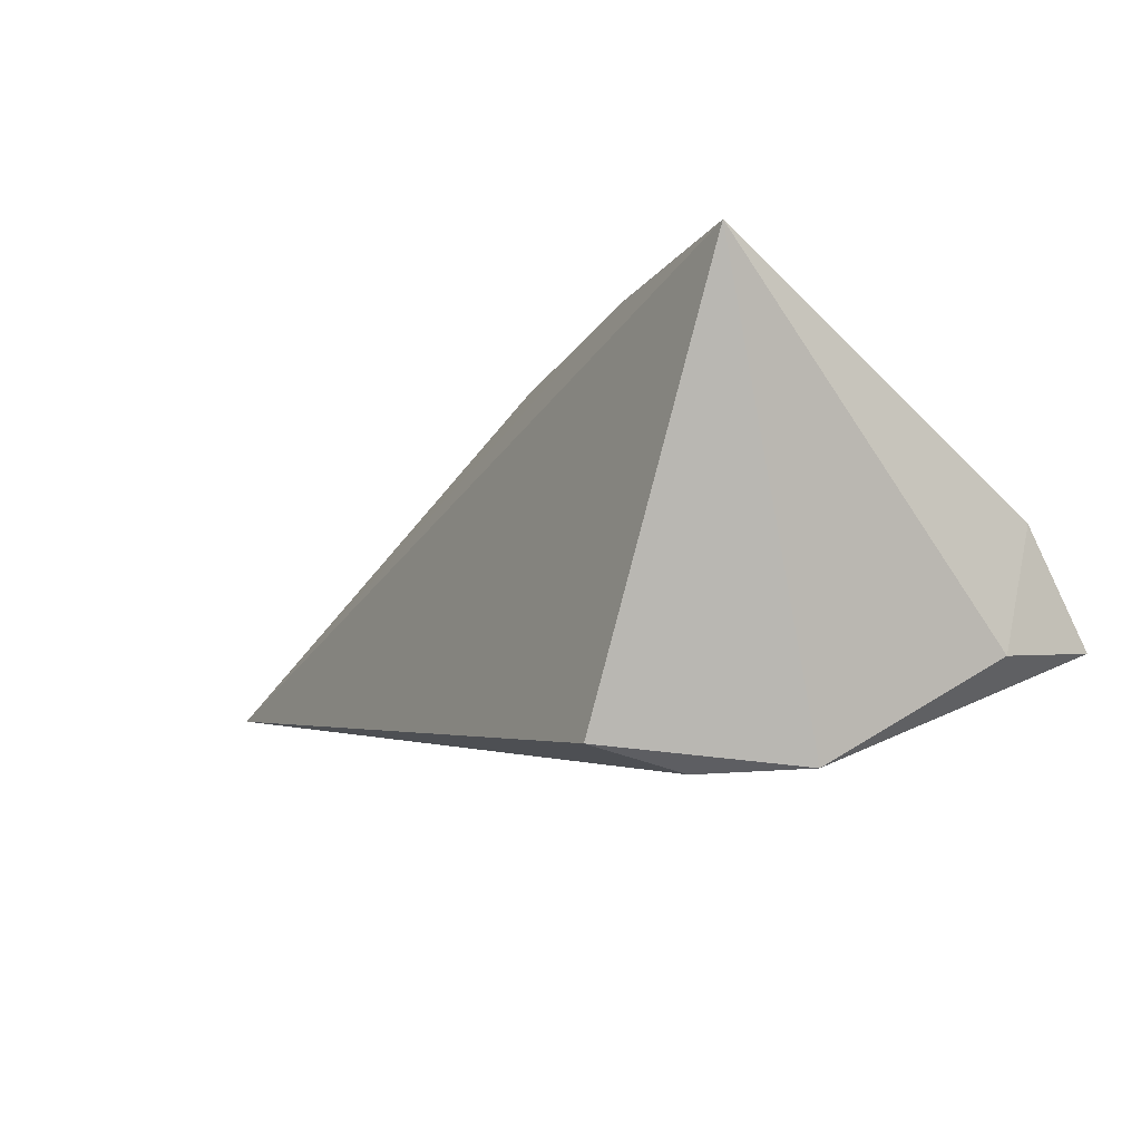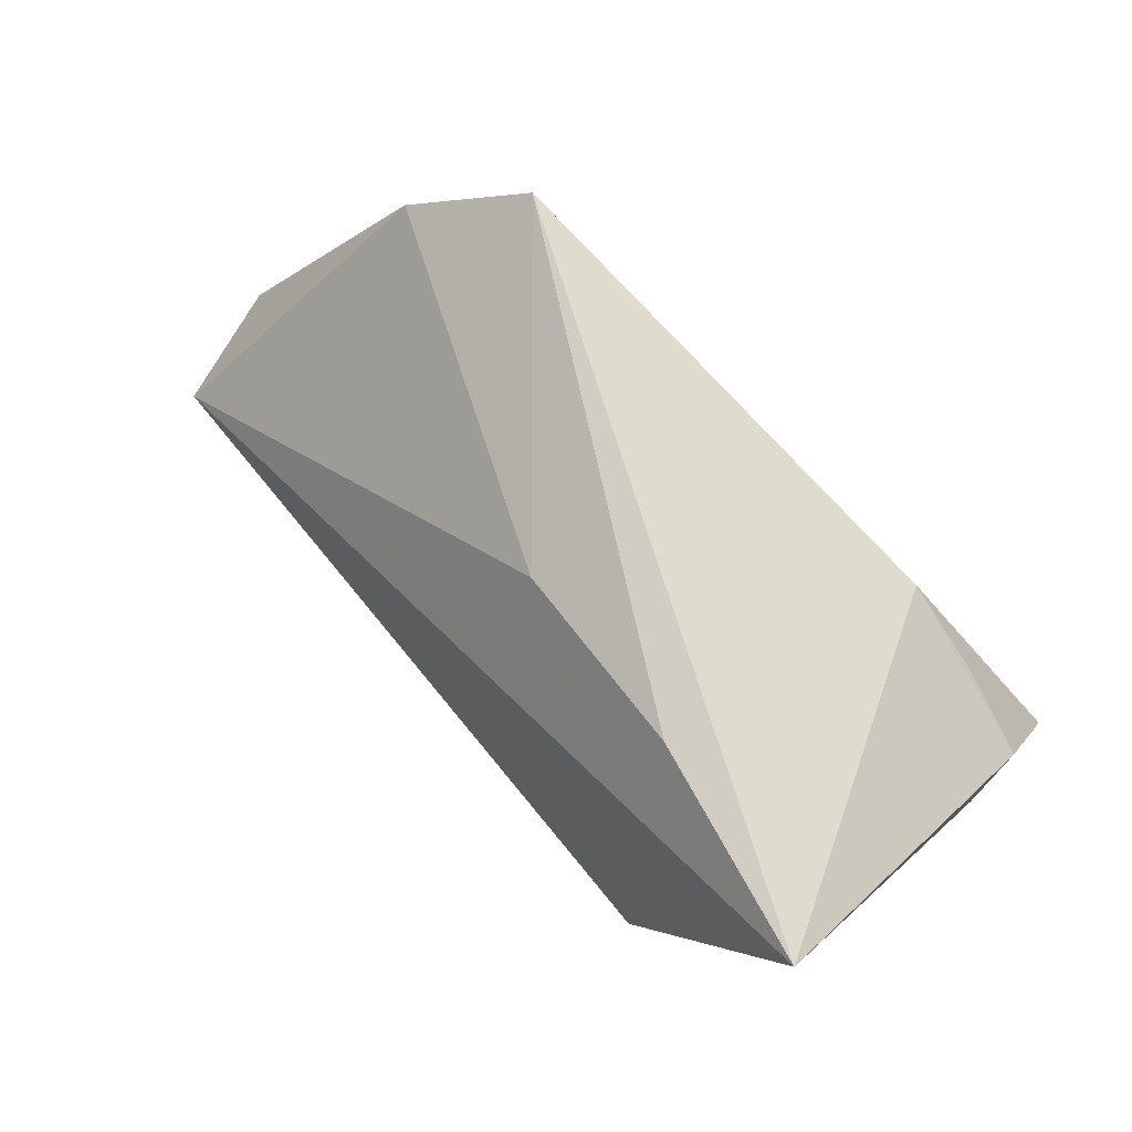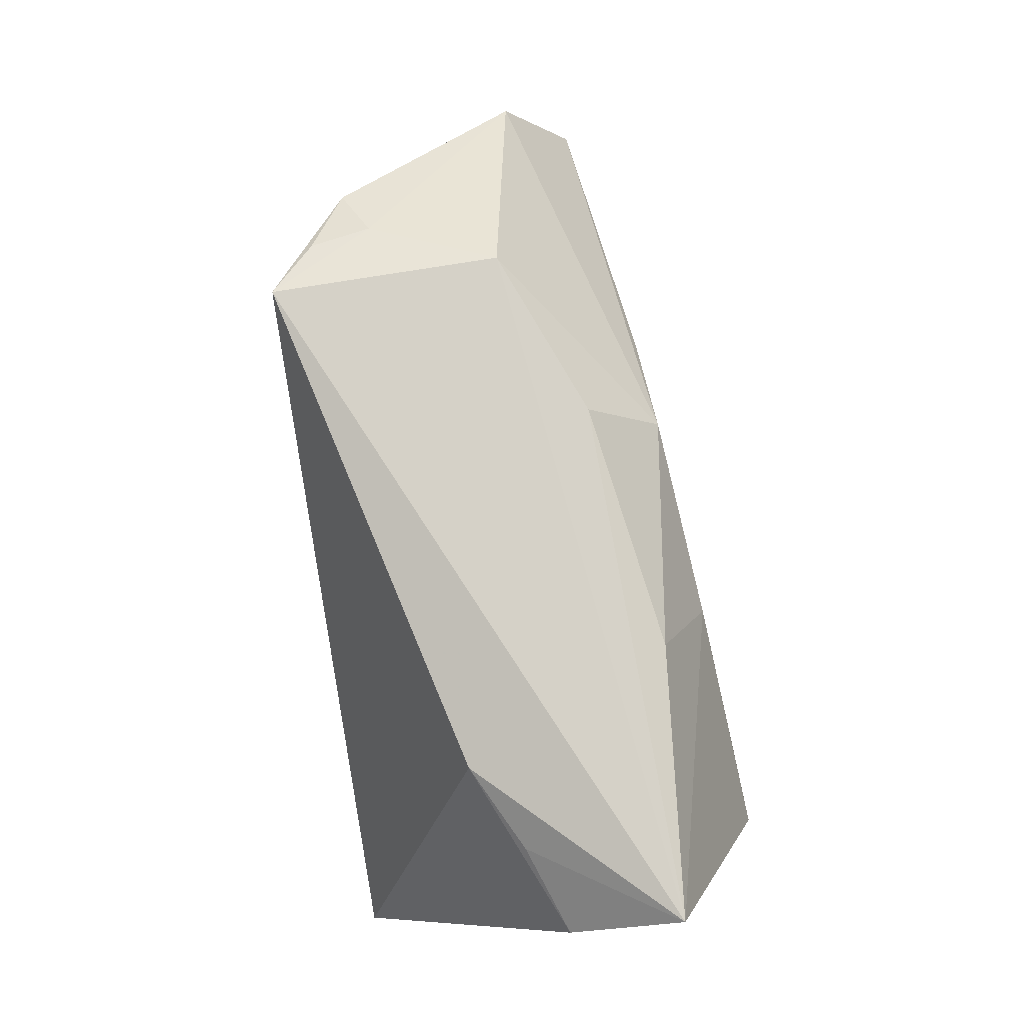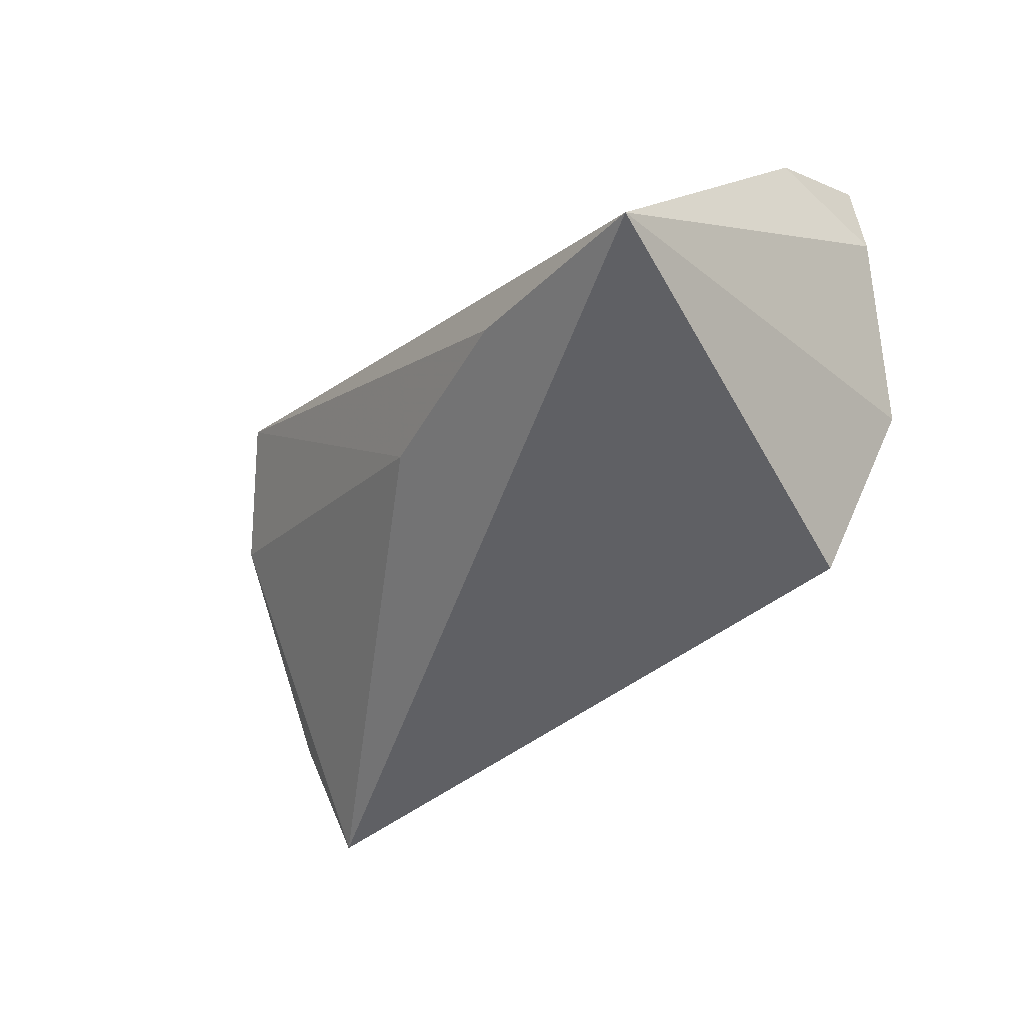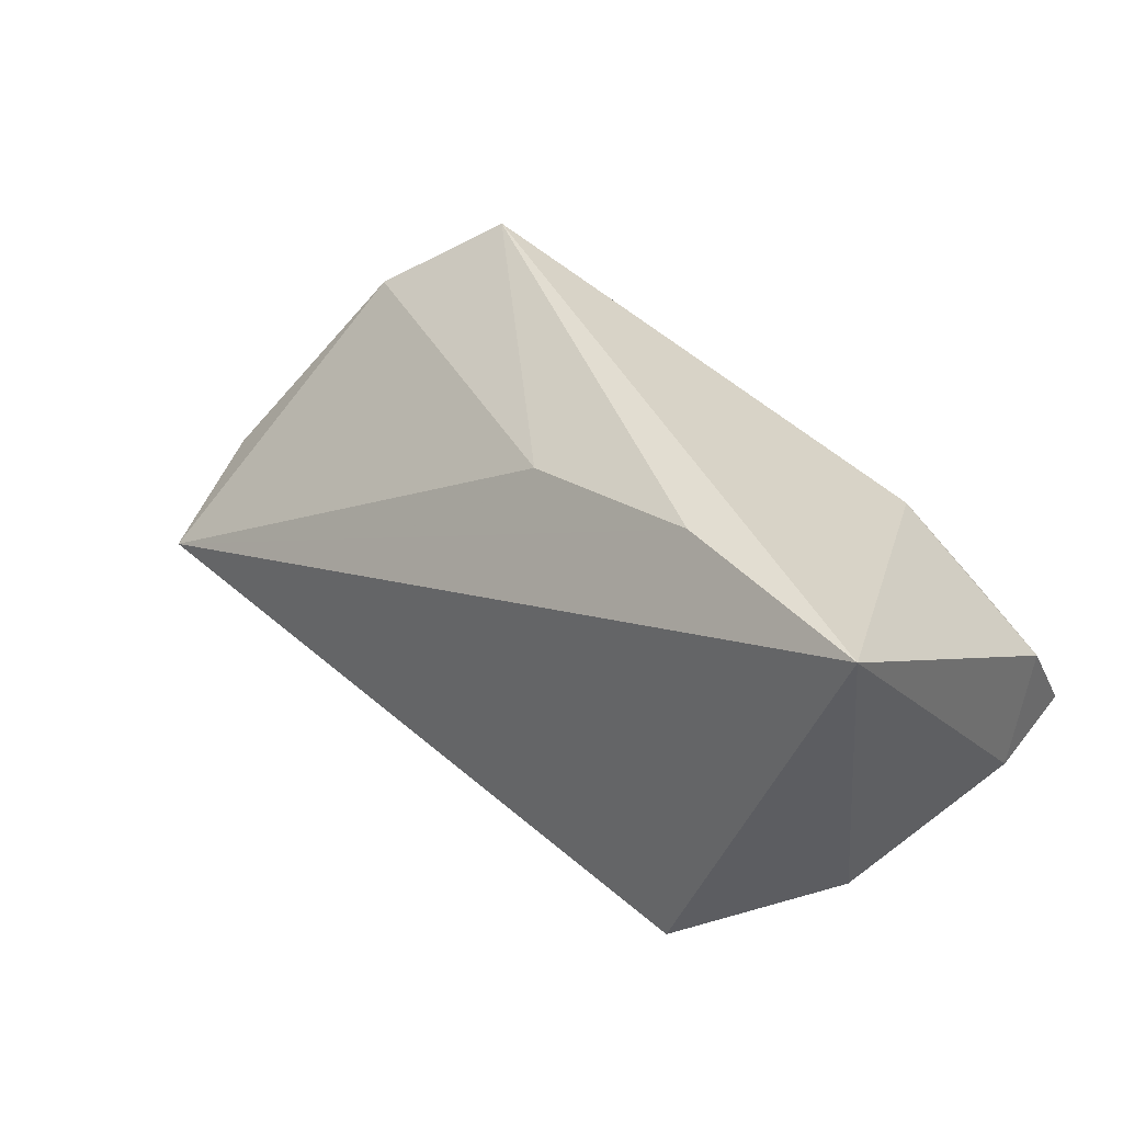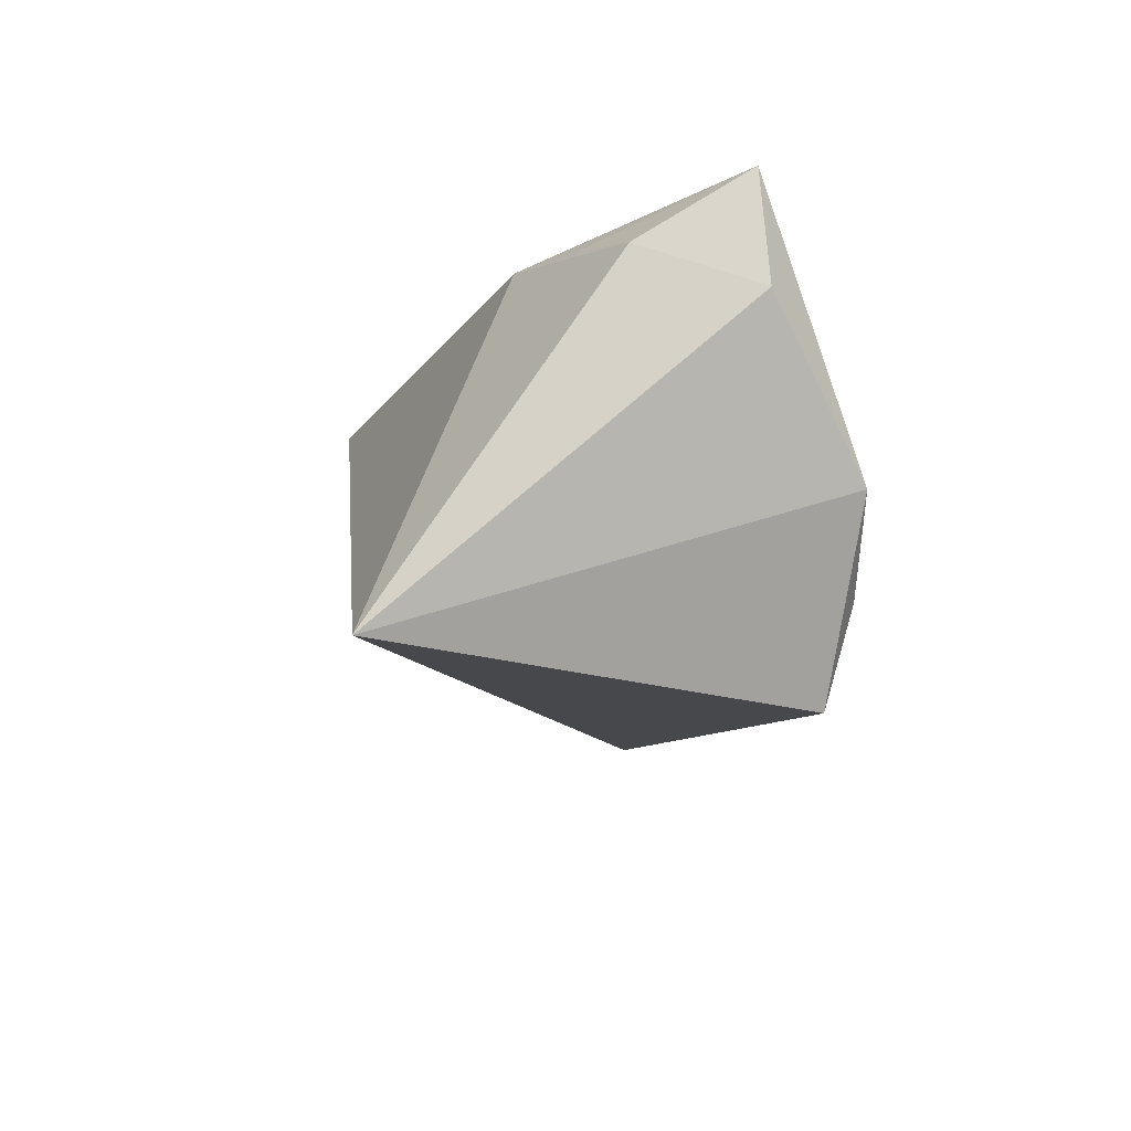
<metadata>
{"format":"obj","ext":"obj","renderer":"f3d","projection":"perspective","resolution":1024,"background":"white","views":[{"elev":-8.5,"azim":-130.5,"up":"+Y"},{"elev":72.9,"azim":-139.8,"up":"+Y"},{"elev":79.0,"azim":-97.6,"up":"+Z"},{"elev":-55.2,"azim":-129.8,"up":"+Z"},{"elev":38.9,"azim":-145.8,"up":"+Y"},{"elev":-17.6,"azim":-96.9,"up":"+Z"}]}
</metadata>
<code>
v 0.06697 -0.01531 -0.01274
v 0.02926 -0.01928 0.003937
v -0.02608 0.01068 0.02062
v 0.03765 -0.001198 0.02403
v -0.04741 -0.0139 0.01049
v -0.03671 0.005038 0.01844
v 0.0512 0.0178 0.01639
v 0.04482 0.01469 0.02094
v 0.03689 0.0278 0.02403
v -0.04759 0.0008469 0.01459
v -0.01432 -0.01552 0.02176
v -0.04285 0.0278 -0.02688
v -0.008823 -0.02252 0.006741
v 0.01632 -0.01007 0.02381
v -0.01688 0.02679 -0.01683
v -0.03648 -0.02605 -0.007245
v 0.01583 -0.01974 0.01248
v -0.04792 -0.01275 0.02403
v -0.02333 -0.02373 -0.02848
v 0.007585 0.02117 -0.01072
v -0.02672 -0.02667 -0.01689
v 0.06654 -0.006147 0.001817
v 0.0433 0.02232 0.02132
f 3 9 12
f 22 17 1
f 19 12 1
f 5 12 16
f 16 12 19
f 12 9 15
f 9 20 15
f 15 1 12
f 20 1 15
f 10 12 5
f 10 3 12
f 7 20 9
f 7 1 20
f 22 1 7
f 7 8 22
f 19 1 21
f 21 16 19
f 5 16 18
f 18 10 5
f 9 3 18
f 9 8 23
f 23 7 9
f 8 7 23
f 2 1 17
f 17 21 2
f 2 21 1
f 13 18 16
f 13 21 17
f 16 21 13
f 4 8 9
f 9 18 4
f 22 8 4
f 4 17 22
f 3 10 6
f 6 18 3
f 10 18 6
f 11 13 17
f 18 13 11
f 14 4 18
f 18 11 14
f 17 4 14
f 14 11 17

</code>
